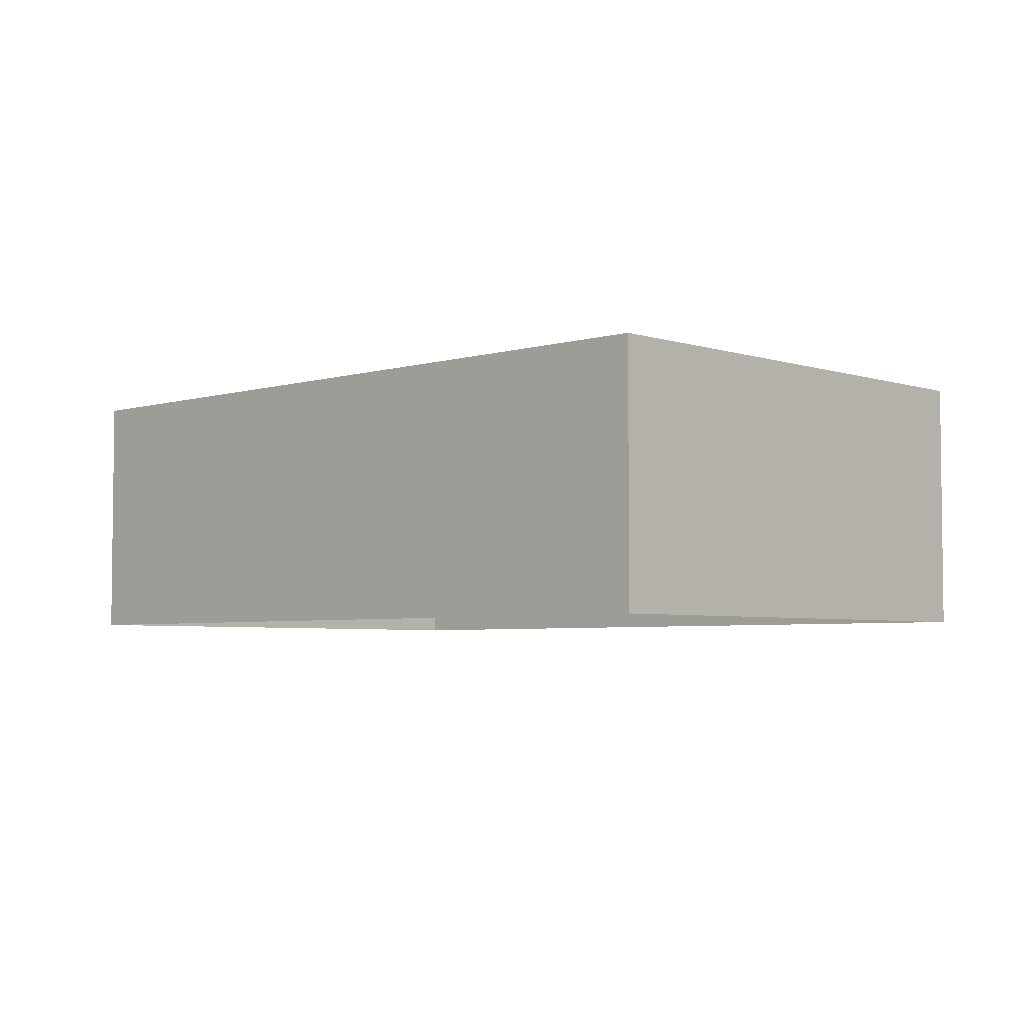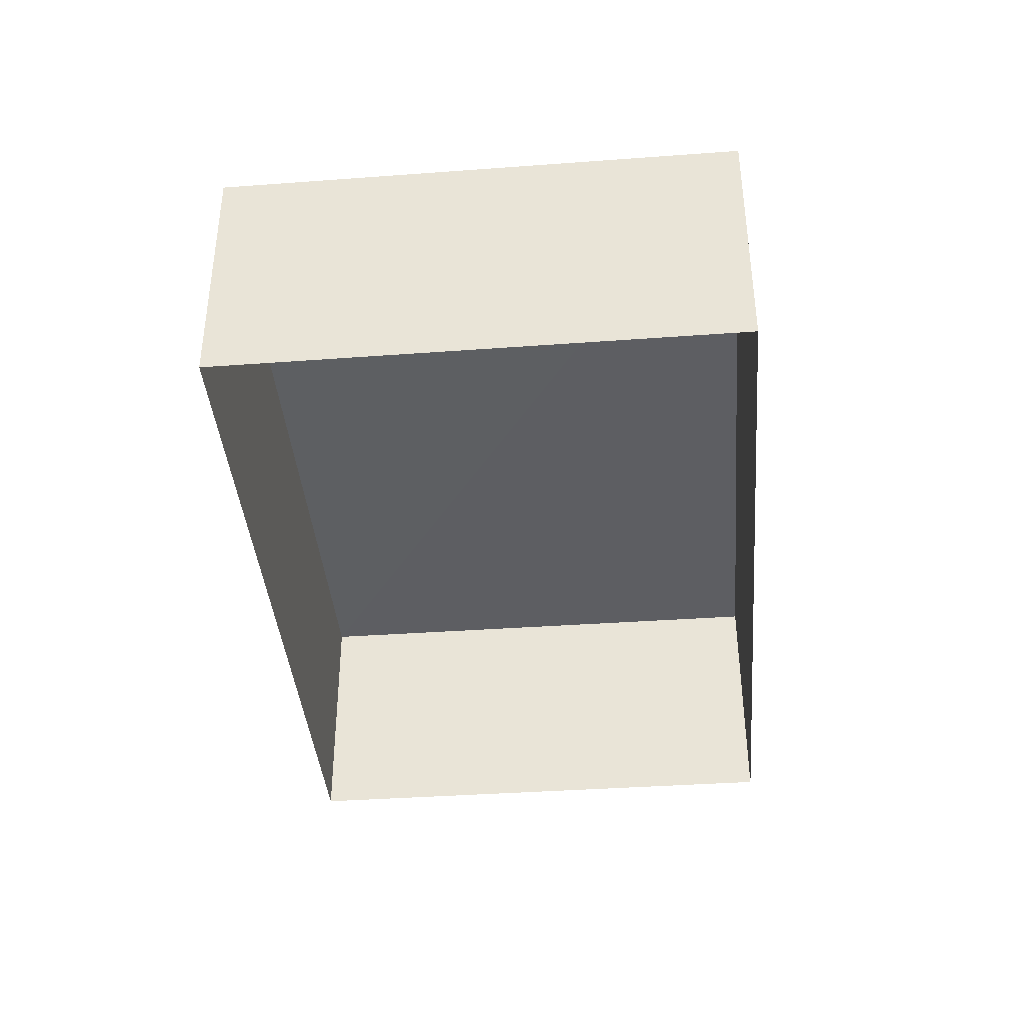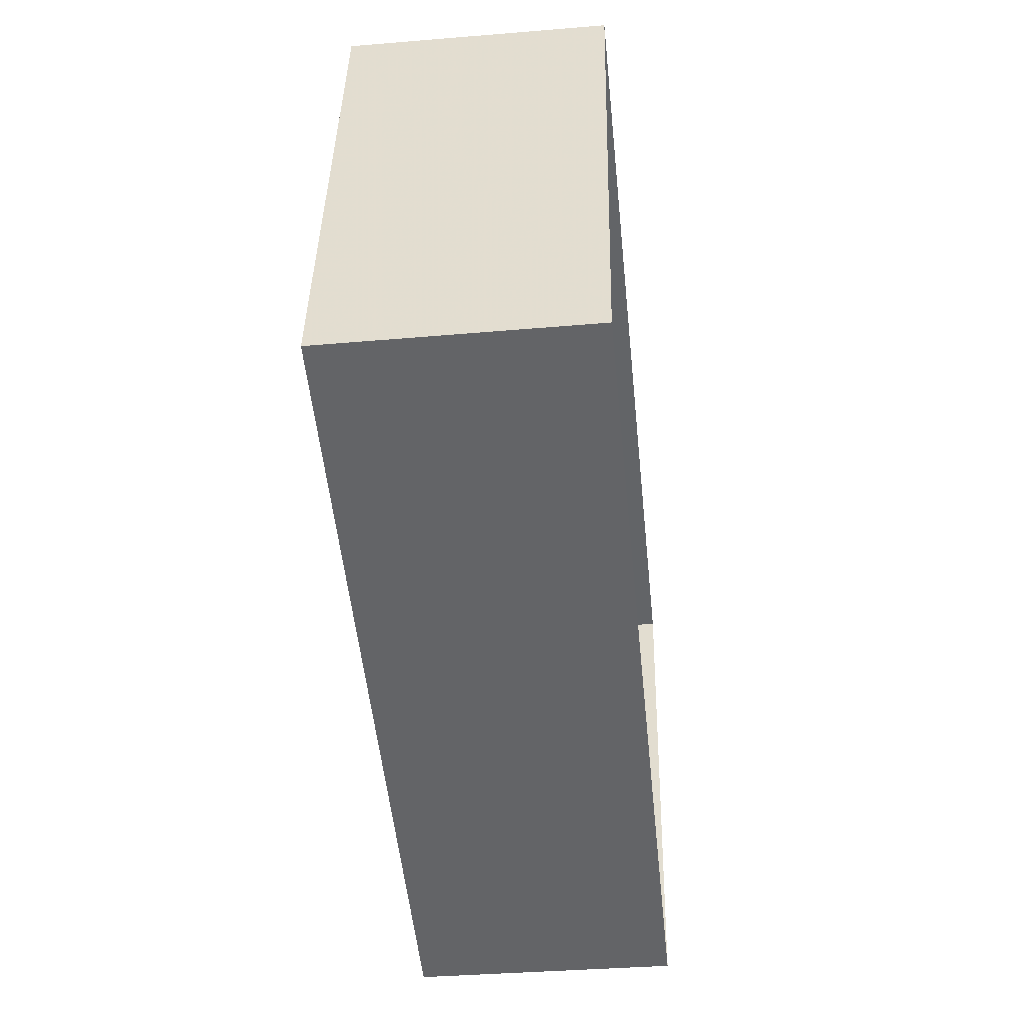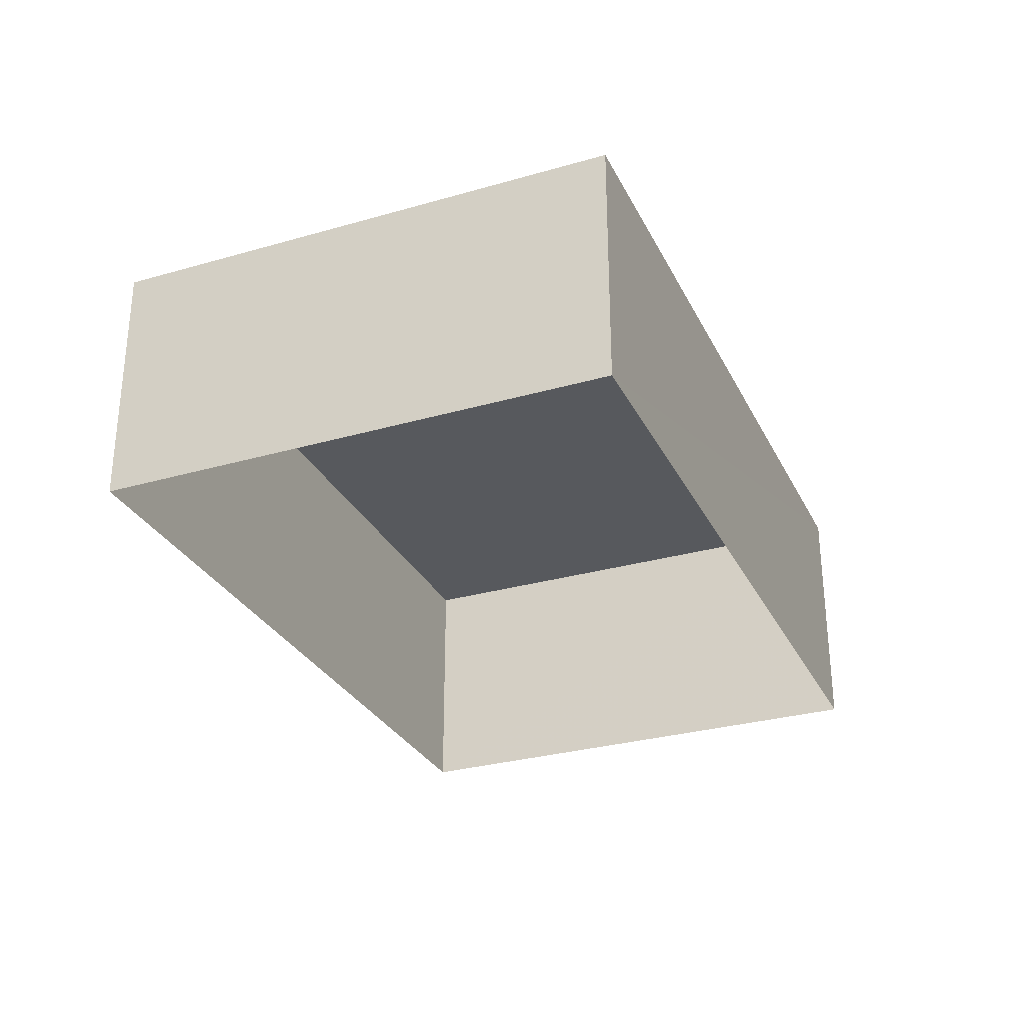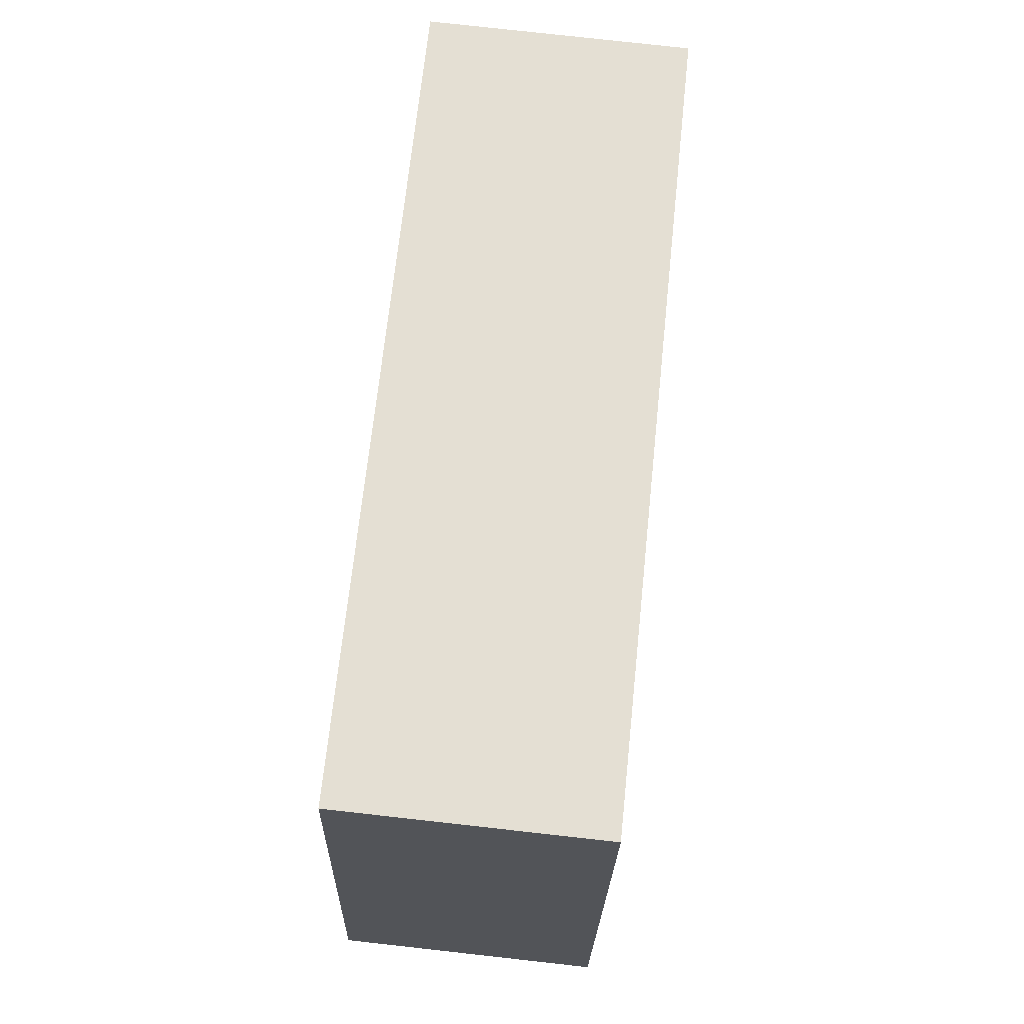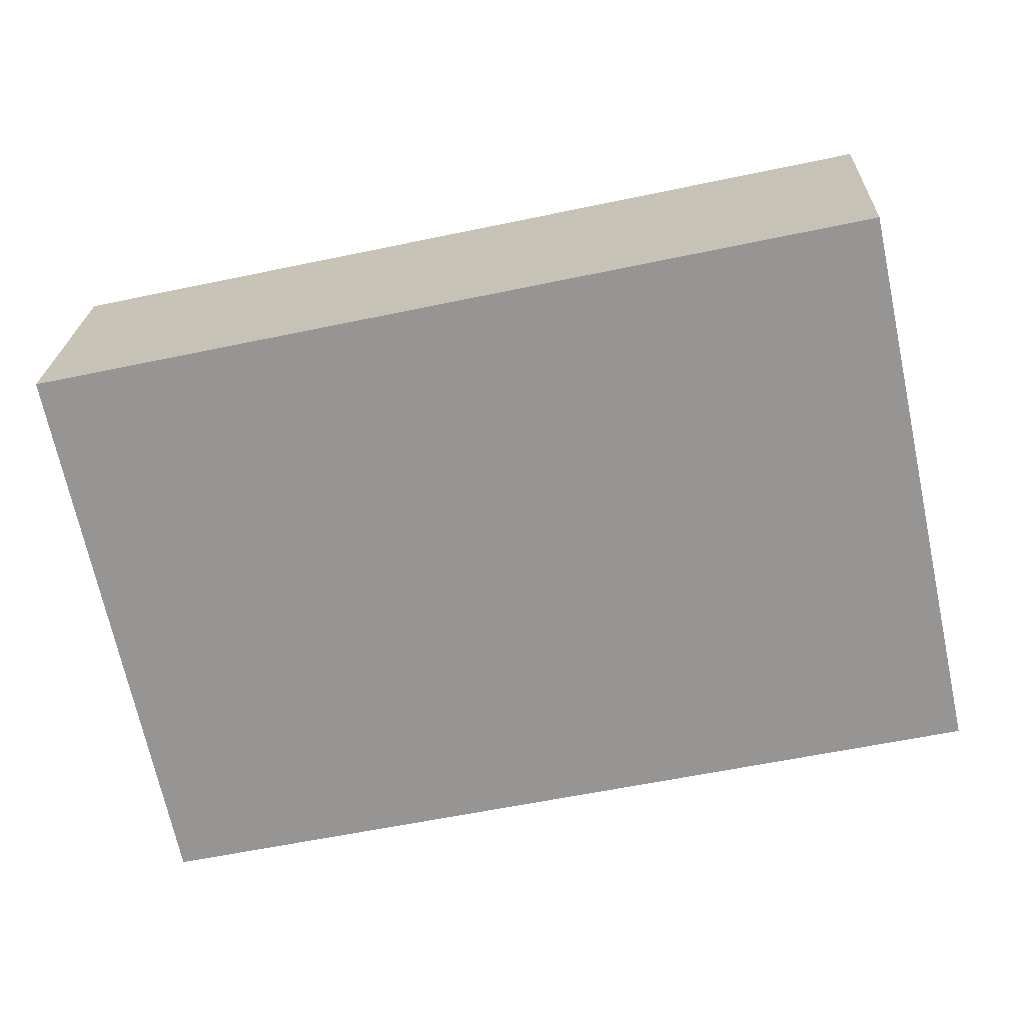
<metadata>
{"format":"obj","ext":"obj","renderer":"f3d","projection":"perspective","resolution":1024,"background":"white","views":[{"elev":-4.4,"azim":-124.1,"up":"+Z"},{"elev":-39.3,"azim":107.1,"up":"+Z"},{"elev":-39.2,"azim":95.9,"up":"+Y"},{"elev":-29.6,"azim":124.7,"up":"+Z"},{"elev":78.9,"azim":96.0,"up":"+Y"},{"elev":22.1,"azim":2.3,"up":"+Y"}]}
</metadata>
<code>
v -3.138e+05 3.987e+04 6.066
v -3.138e+05 3.988e+04 6.068
v -3.138e+05 3.988e+04 6.066
v -3.138e+05 3.988e+04 6.068
v -3.138e+05 3.988e+04 9.039
v -3.138e+05 3.987e+04 9.037
v -3.138e+05 3.988e+04 9.037
v -3.138e+05 3.988e+04 9.039
f 1 2 3
f 1 4 2
f 5 6 7
f 5 8 6
f 8 2 4
f 8 5 2
f 6 1 3
f 7 6 3
f 5 3 2
f 5 7 3
f 8 4 1
f 6 8 1

</code>
